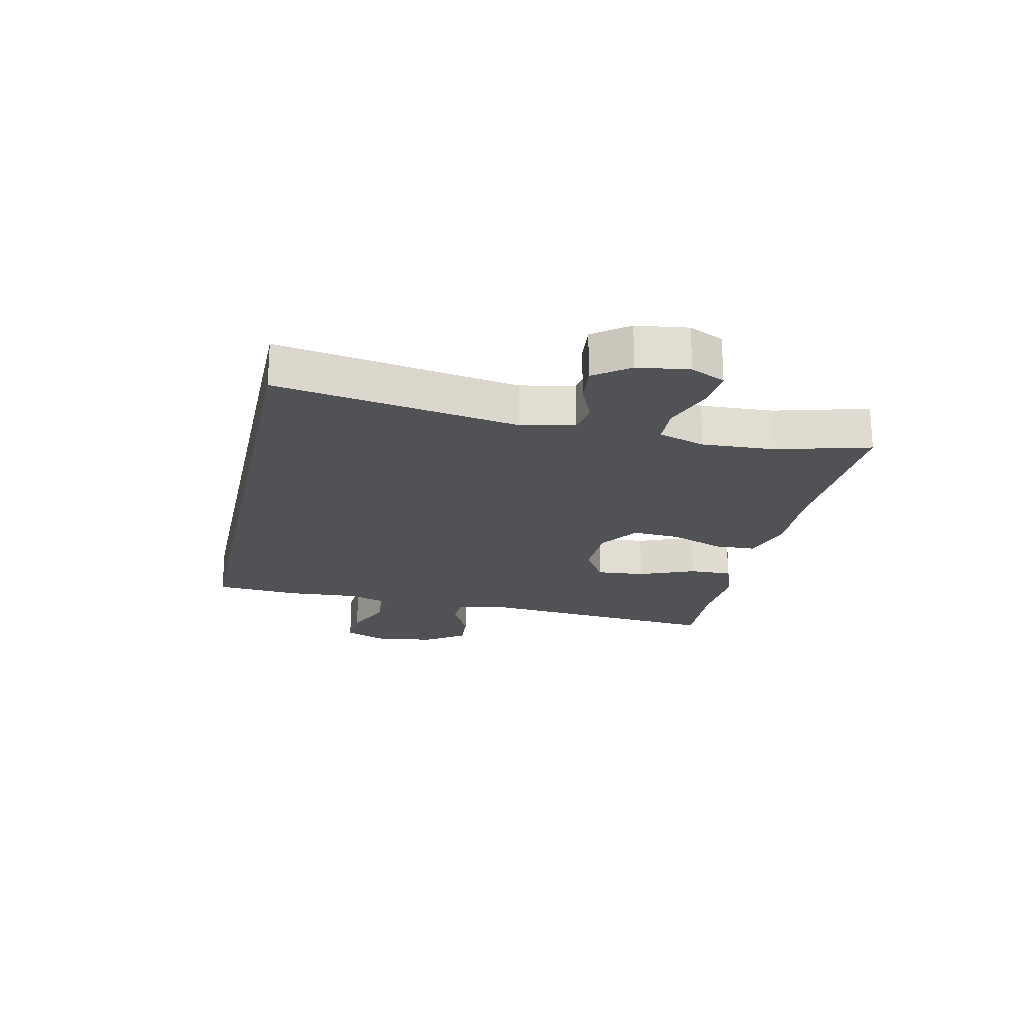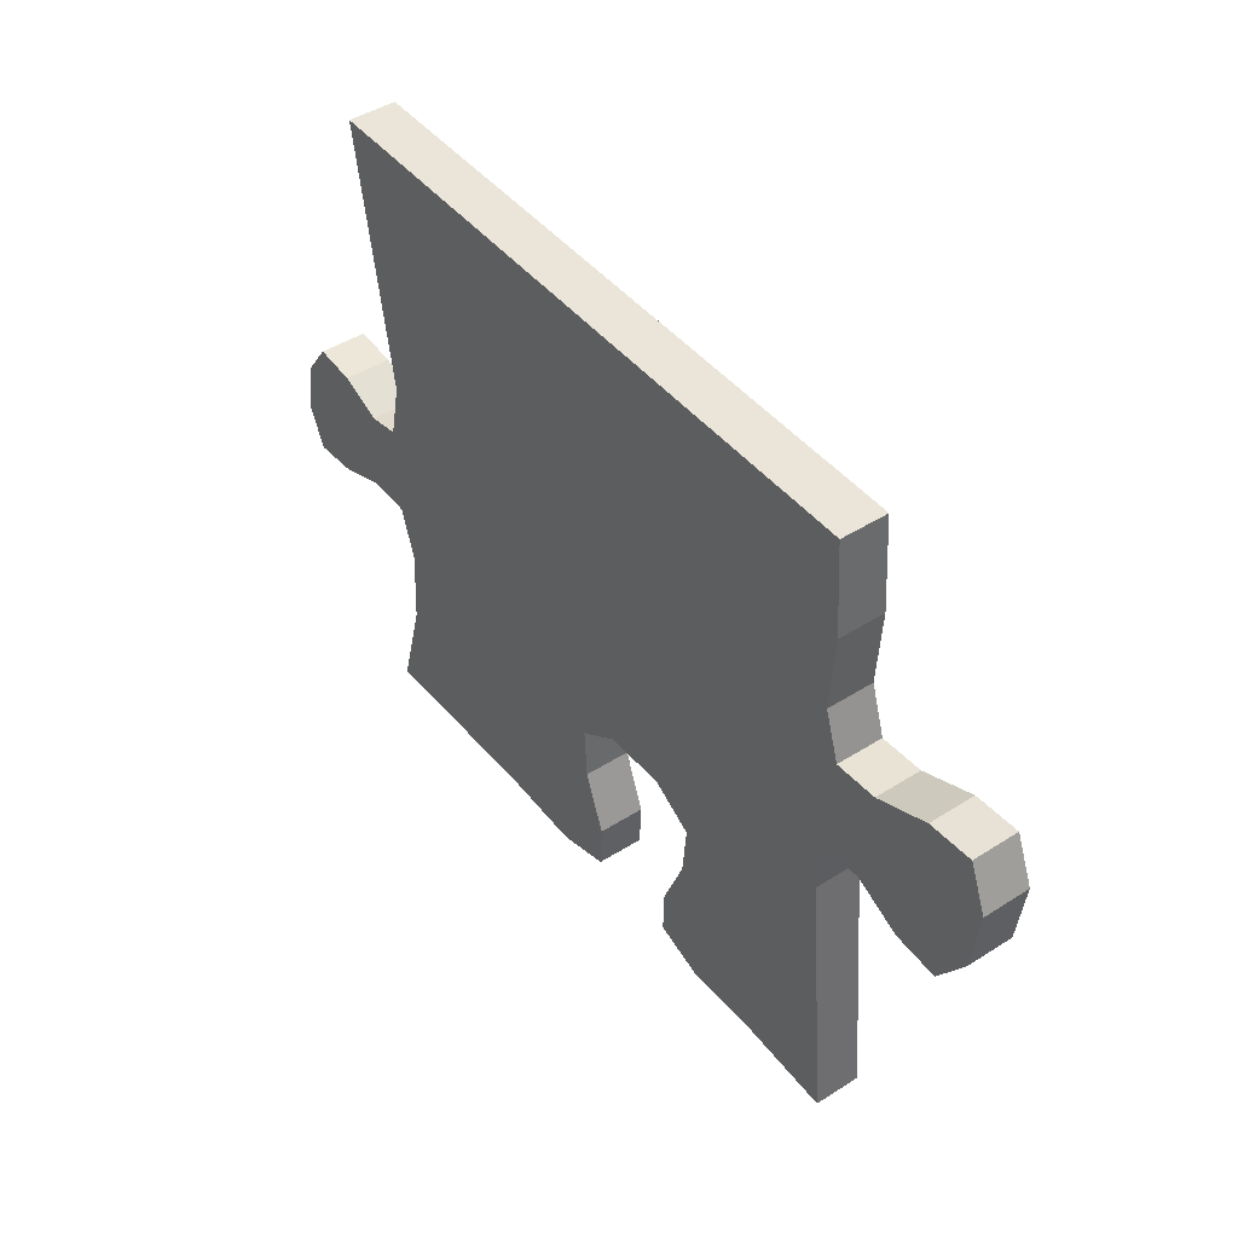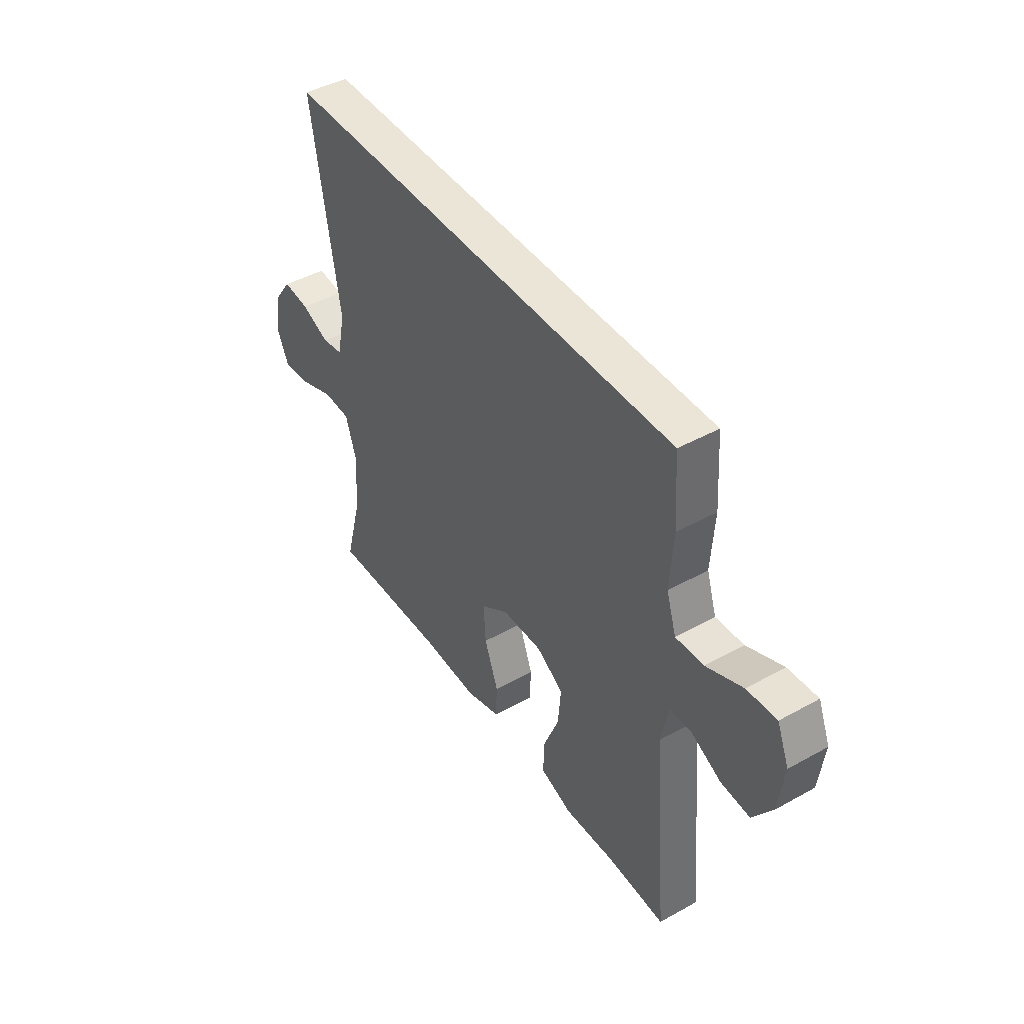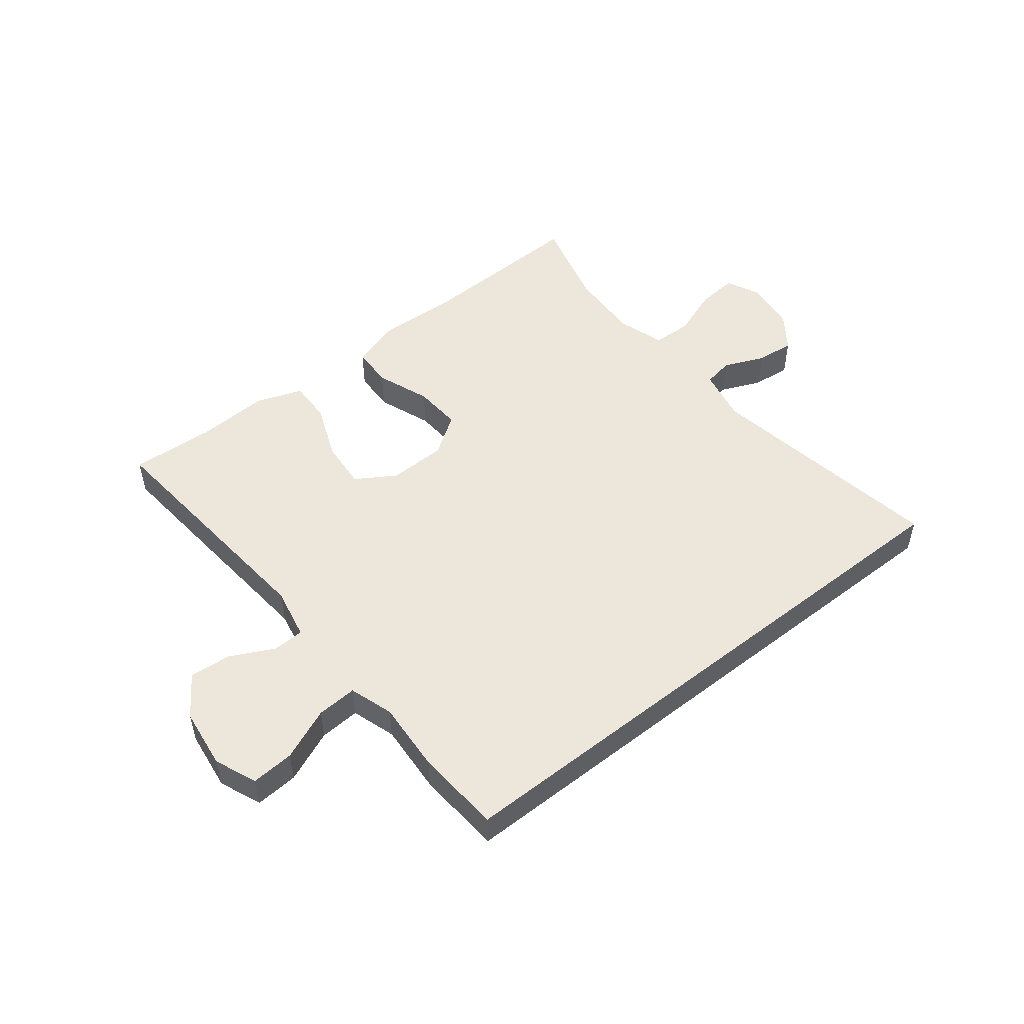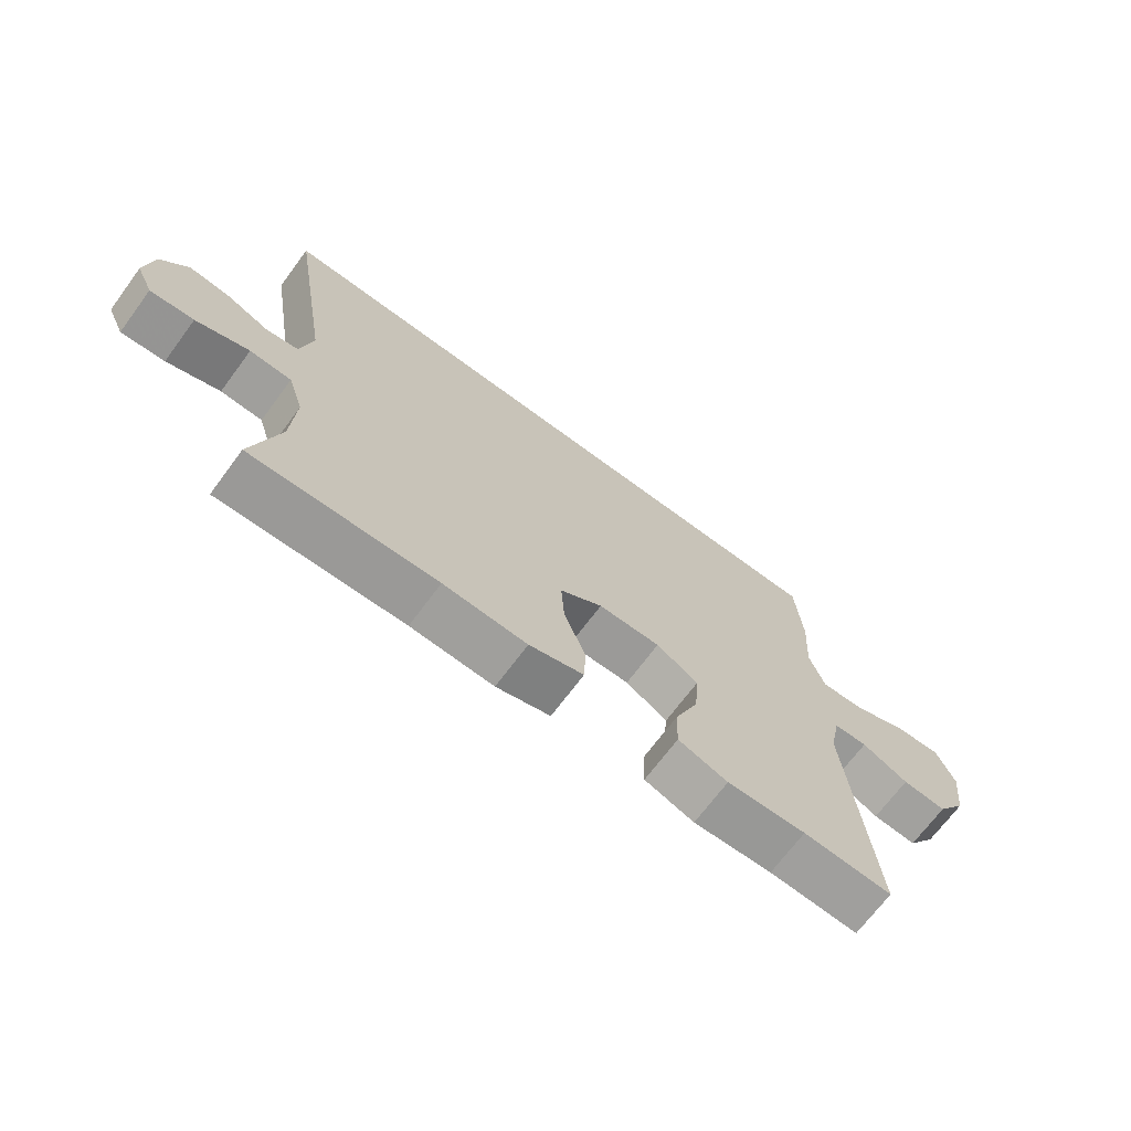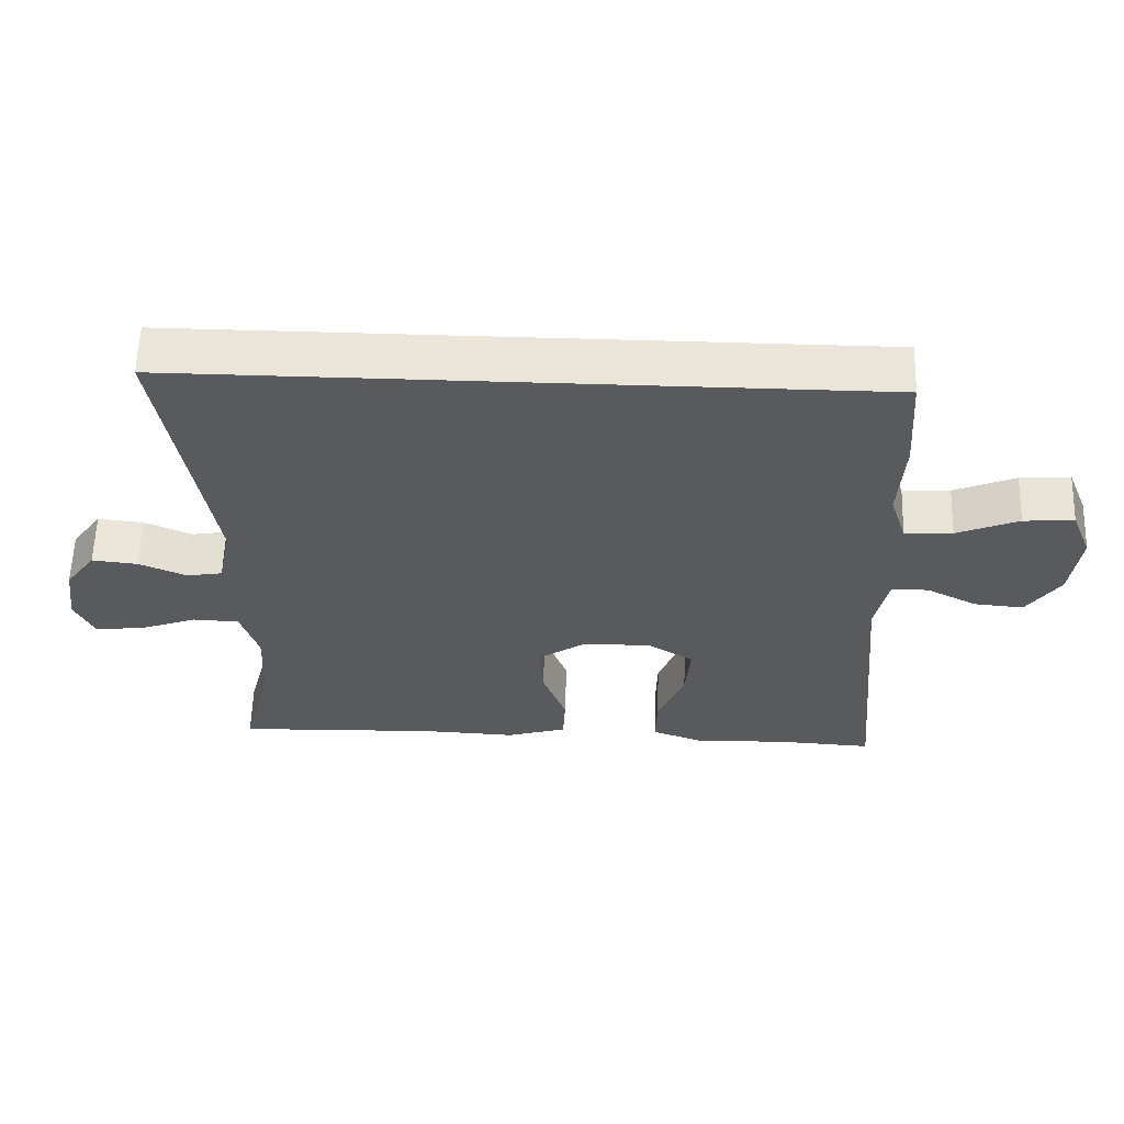
<metadata>
{"format":"obj","ext":"obj","renderer":"f3d","projection":"perspective","resolution":1024,"background":"white","views":[{"elev":-21.0,"azim":77.7,"up":"+Y"},{"elev":44.9,"azim":-126.5,"up":"+Z"},{"elev":44.3,"azim":-123.0,"up":"+Z"},{"elev":50.7,"azim":-38.4,"up":"+Y"},{"elev":-69.9,"azim":143.4,"up":"+Z"},{"elev":59.3,"azim":-178.2,"up":"+Z"}]}
</metadata>
<code>
v 0.5 0.07 -0.5
v 0.208 0.07 -0.49
v 0.076 0.07 -0.496
v -0.01 0.07 -0.47
v -0.013 0.07 -0.4
v 0.021 0.07 -0.309
v 0.026 0.07 -0.228
v -0.041 0.07 -0.182
v -0.139 0.07 -0.18
v -0.205 0.07 -0.221
v -0.198 0.07 -0.303
v -0.16 0.07 -0.398
v -0.158 0.07 -0.47
v -0.236 0.07 -0.498
v -0.36 0.07 -0.492
v -0.5 0.07 -0.5
v -0.463 0.07 -0.081
v -0.481 0.07 0.006
v -0.534 0.07 0.008
v -0.607 0.07 -0.029
v -0.677 0.07 -0.035
v -0.724 0.07 0.034
v -0.737 0.07 0.136
v -0.708 0.07 0.207
v -0.636 0.07 0.202
v -0.548 0.07 0.165
v -0.48 0.07 0.161
v -0.456 0.07 0.235
v -0.464 0.07 0.355
v -0.454 0.07 0.5
v 0.532 0.07 0.5
v 0.465 0.07 0.092
v 0.484 0.07 0.001
v 0.535 0.07 -0.008
v 0.603 0.07 0.021
v 0.668 0.07 0.028
v 0.711 0.07 -0.031
v 0.723 0.07 -0.118
v 0.696 0.07 -0.176
v 0.627 0.07 -0.17
v 0.543 0.07 -0.139
v 0.477 0.07 -0.142
v 0.452 0.07 -0.221
v 0.458 0.07 -0.343
v 0.5 0 -0.5
v 0.208 0 -0.49
v 0.076 0 -0.496
v -0.01 0 -0.47
v -0.013 0 -0.4
v 0.021 0 -0.309
v 0.026 0 -0.228
v -0.041 0 -0.182
v -0.139 0 -0.18
v -0.205 0 -0.221
v -0.198 0 -0.303
v -0.16 0 -0.398
v -0.158 0 -0.47
v -0.236 0 -0.498
v -0.36 0 -0.492
v -0.5 0 -0.5
v -0.463 0 -0.081
v -0.481 0 0.006
v -0.534 0 0.008
v -0.607 0 -0.029
v -0.677 0 -0.035
v -0.724 0 0.034
v -0.737 0 0.136
v -0.708 0 0.207
v -0.636 0 0.202
v -0.548 0 0.165
v -0.48 0 0.161
v -0.456 0 0.235
v -0.464 0 0.355
v -0.454 0 0.5
v 0.532 0 0.5
v 0.465 0 0.092
v 0.484 0 0.001
v 0.535 0 -0.008
v 0.603 0 0.021
v 0.668 0 0.028
v 0.711 0 -0.031
v 0.723 0 -0.118
v 0.696 0 -0.176
v 0.627 0 -0.17
v 0.543 0 -0.139
v 0.477 0 -0.142
v 0.452 0 -0.221
v 0.458 0 -0.343
f 38 39 40 41
f 38 41 42
f 37 38 42
f 34 35 36 37
f 34 37 42
f 33 34 42
f 32 33 42 43
f 28 29 30 31
f 27 28 31 32
f 26 27 32 43
f 24 25 26
f 19 20 21 22
f 18 19 22 23
f 15 16 17
f 15 17 18
f 14 15 18
f 11 12 13 14
f 10 11 14 18
f 9 10 18
f 8 9 18
f 3 4 5 6
f 2 3 6 7
f 44 1 2 7
f 43 44 7 8
f 23 24 26 43
f 8 18 23 43
f 85 84 83 82
f 86 85 82
f 86 82 81
f 81 80 79 78
f 86 81 78
f 86 78 77
f 87 86 77 76
f 75 74 73 72
f 76 75 72 71
f 87 76 71 70
f 70 69 68
f 66 65 64 63
f 67 66 63 62
f 61 60 59
f 62 61 59
f 62 59 58
f 58 57 56 55
f 62 58 55 54
f 62 54 53
f 62 53 52
f 50 49 48 47
f 51 50 47 46
f 51 46 45 88
f 52 51 88 87
f 87 70 68 67
f 87 67 62 52
f 1 45 46 2
f 2 46 47 3
f 3 47 48 4
f 4 48 49 5
f 5 49 50 6
f 6 50 51 7
f 7 51 52 8
f 8 52 53 9
f 9 53 54 10
f 10 54 55 11
f 11 55 56 12
f 12 56 57 13
f 13 57 58 14
f 14 58 59 15
f 15 59 60 16
f 16 60 61 17
f 17 61 62 18
f 18 62 63 19
f 19 63 64 20
f 20 64 65 21
f 21 65 66 22
f 22 66 67 23
f 23 67 68 24
f 24 68 69 25
f 25 69 70 26
f 26 70 71 27
f 27 71 72 28
f 28 72 73 29
f 29 73 74 30
f 30 74 75 31
f 31 75 76 32
f 32 76 77 33
f 33 77 78 34
f 34 78 79 35
f 35 79 80 36
f 36 80 81 37
f 37 81 82 38
f 38 82 83 39
f 39 83 84 40
f 40 84 85 41
f 41 85 86 42
f 42 86 87 43
f 43 87 88 44
f 44 88 45 1

</code>
